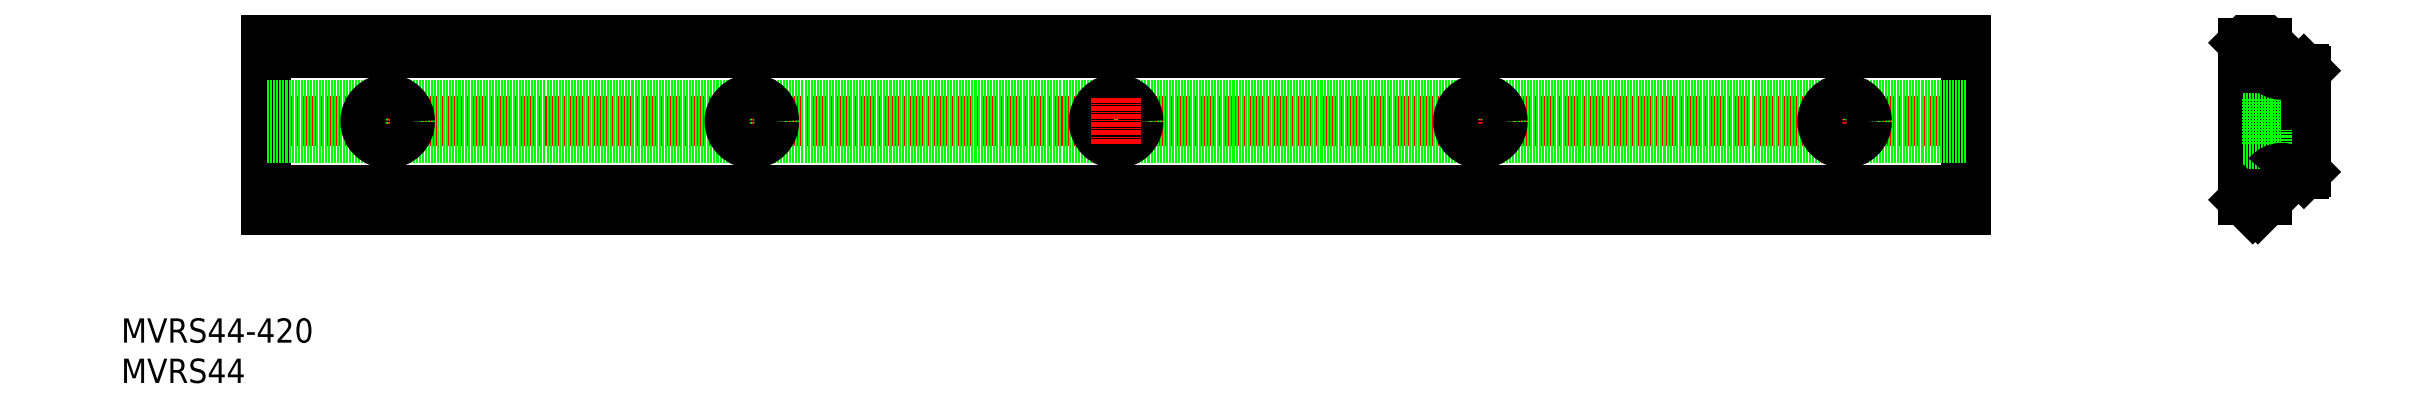
<metadata>
{"format":"dxf","ext":"dxf","renderer":"ezdxf+matplotlib","layout":"modelspace","background":"white","min_lineweight":24,"dpi":150}
</metadata>
<code>
0
SECTION
2
ENTITIES
0
TEXT
8
0
10
-46.26
20
-7.323
30
0
40
6
1
MVRS44-420
0
LINE
8
CENTER
10
476.1
20
47.37
30
0
11
493.6
21
47.37
31
0
0
LINE
8
CENTER
10
-15.4
20
47.37
30
0
11
414.8
21
47.37
31
0
0
LINE
8
CENTER
10
19.6
20
53.12
30
0
11
19.6
21
41.62
31
0
0
LINE
8
0
10
-10.4
20
69.37
30
0
11
-10.4
21
25.37
31
0
0
LINE
8
0
10
409.6
20
69.37
30
0
11
409.6
21
25.37
31
0
0
LINE
8
0
10
478.1
20
66.7
30
0
11
478.1
21
28.04
31
0
0
LINE
8
0
10
484.1
20
66.77
30
0
11
481.7
21
69.11
31
0
0
LINE
8
CENTER
10
109.6
20
53.12
30
0
11
109.6
21
41.62
31
0
0
LINE
8
0
10
478.1
20
66.77
30
0
11
480.5
21
69.11
31
0
0
LINE
8
0
10
491.1
20
34.37
30
0
11
493.1
21
34.37
31
0
0
LINE
8
0
10
490.6
20
51.37
30
0
11
490.6
21
43.37
31
0
0
LINE
8
0
10
490.6
20
51.37
30
0
11
493.6
21
51.37
31
0
0
LINE
8
0
10
490.6
20
43.37
30
0
11
493.6
21
43.37
31
0
0
LINE
8
0
10
484.1
20
50.87
30
0
11
490.6
21
50.87
31
0
0
LINE
8
0
10
484.1
20
43.87
30
0
11
490.6
21
43.87
31
0
0
LINE
8
0
10
493.6
20
43.37
30
0
11
493.6
21
34.87
31
0
0
LINE
8
0
10
484.1
20
34.14
30
0
11
484.1
21
28.04
31
0
0
LINE
8
0
10
484.1
20
52.87
30
0
11
484.1
21
41.87
31
0
0
LINE
8
0
10
478.1
20
52.87
30
0
11
484.1
21
52.87
31
0
0
LINE
8
0
10
478.1
20
41.87
30
0
11
484.1
21
41.87
31
0
0
LINE
8
0
10
409.6
20
51.37
30
0
11
-10.4
21
51.37
31
0
0
LINE
8
0
10
409.6
20
43.37
30
0
11
-10.4
21
43.37
31
0
0
CIRCLE
8
0
10
19.6
20
47.37
30
0
40
5.5
0
CIRCLE
8
0
10
19.6
20
47.37
30
0
40
3.5
0
CIRCLE
8
0
10
109.6
20
47.37
30
0
40
5.5
0
CIRCLE
8
0
10
109.6
20
47.37
30
0
40
3.5
0
ARC
8
0
10
487.7
20
31.25
30
0
40
4.612
50
42.49
51
141.3
0
LINE
8
0
10
493.1
20
34.37
30
0
11
493.6
21
34.87
31
0
0
LINE
8
0
10
491.1
20
60.37
30
0
11
493.1
21
60.37
31
0
0
LINE
8
0
10
484.1
20
60.6
30
0
11
484.1
21
66.7
31
0
0
ARC
8
0
10
487.7
20
63.48
30
0
40
4.612
50
218.7
51
317.5
0
LINE
8
0
10
493.1
20
60.37
30
0
11
493.6
21
59.87
31
0
0
LINE
8
0
10
493.6
20
51.37
30
0
11
493.6
21
59.87
31
0
0
LINE
8
0
10
409.6
20
28.37
30
0
11
-10.4
21
28.37
31
0
0
LINE
8
0
10
409.6
20
30.37
30
0
11
-10.4
21
30.37
31
0
0
LINE
8
0
10
409.6
20
25.37
30
0
11
-10.4
21
25.37
31
0
0
LINE
8
0
10
409.6
20
64.37
30
0
11
-10.4
21
64.37
31
0
0
LINE
8
0
10
409.6
20
66.37
30
0
11
-10.4
21
66.37
31
0
0
LINE
8
0
10
409.6
20
69.37
30
0
11
-10.4
21
69.37
31
0
0
CIRCLE
8
0
10
199.6
20
47.37
30
0
40
3.5
0
CIRCLE
8
0
10
199.6
20
47.37
30
0
40
5.5
0
LINE
8
CENTER
10
199.6
20
53.12
30
0
11
199.6
21
41.62
31
0
0
LINE
8
CENTER
10
289.6
20
53.12
30
0
11
289.6
21
41.62
31
0
0
CIRCLE
8
0
10
289.6
20
47.37
30
0
40
5.5
0
CIRCLE
8
0
10
289.6
20
47.37
30
0
40
3.5
0
LINE
8
CENTER
10
379.6
20
53.12
30
0
11
379.6
21
41.62
31
0
0
CIRCLE
8
0
10
379.6
20
47.37
30
0
40
5.5
0
CIRCLE
8
0
10
379.6
20
47.37
30
0
40
3.5
0
TEXT
8
0
10
-46.26
20
-17.28
30
0
40
6
1
MVRS44
0
ARC
8
0
10
478.2
20
66.7
30
0
40
0.1
50
135
51
180
0
ARC
8
0
10
484
20
66.7
30
0
40
0.1
50
0
51
45
0
ARC
8
0
10
478.2
20
28.04
30
0
40
0.1
50
180
51
225
0
ARC
8
0
10
484
20
28.04
30
0
40
0.1
50
315
51
0
0
LINE
8
0
10
484.1
20
27.97
30
0
11
481.7
21
25.63
31
0
0
LINE
8
0
10
478.1
20
27.97
30
0
11
480.5
21
25.63
31
0
0
VIEWPORT
8
0
10
5.614
20
3.902
30
0
40
13.06
41
8.746
68
     1
69
     1
0
VIEWPORT
8
DEFPOINTS
10
5.614
20
3.891
30
0
40
11.01
41
7.631
68
     2
69
     2
0
ENDSEC
0
EOF

</code>
